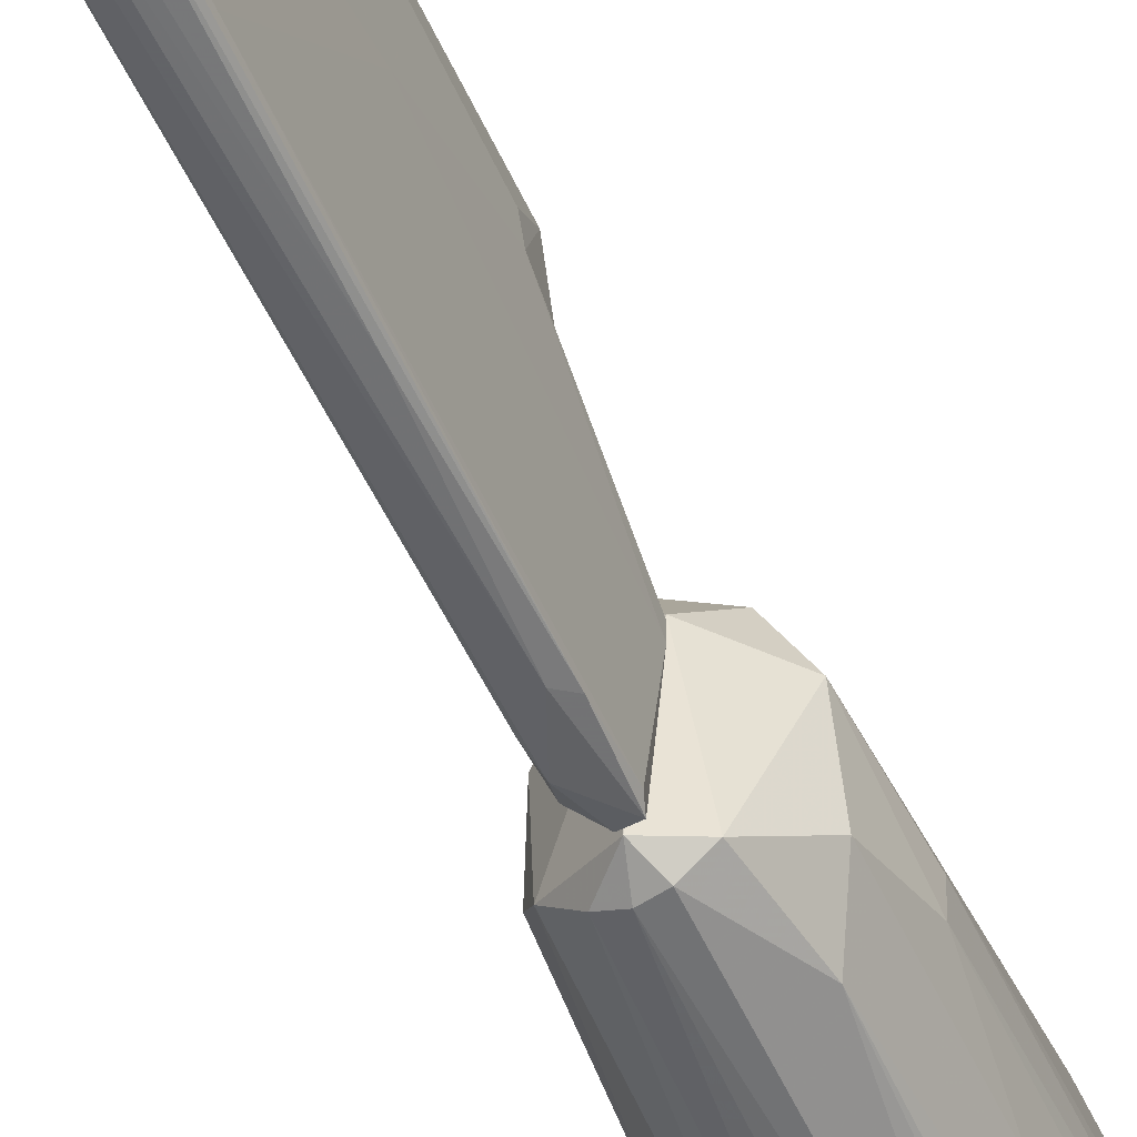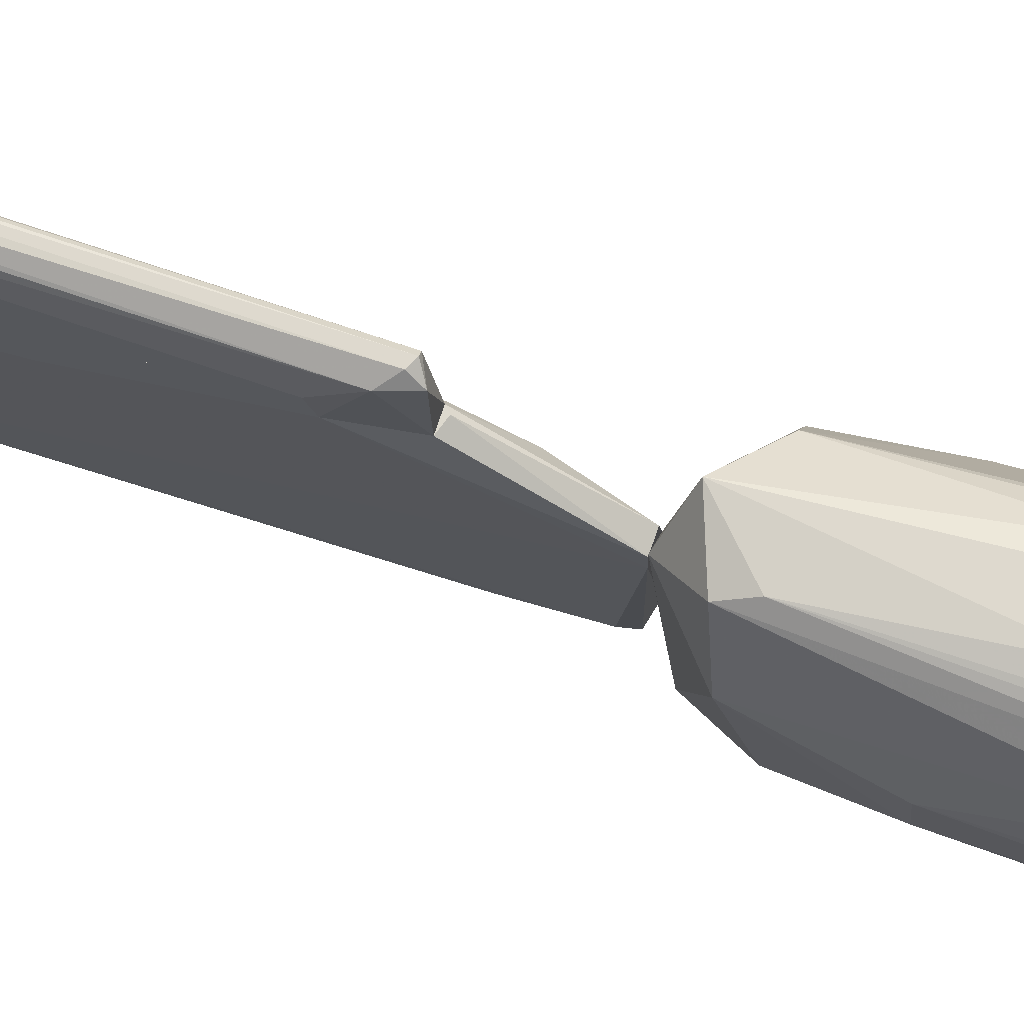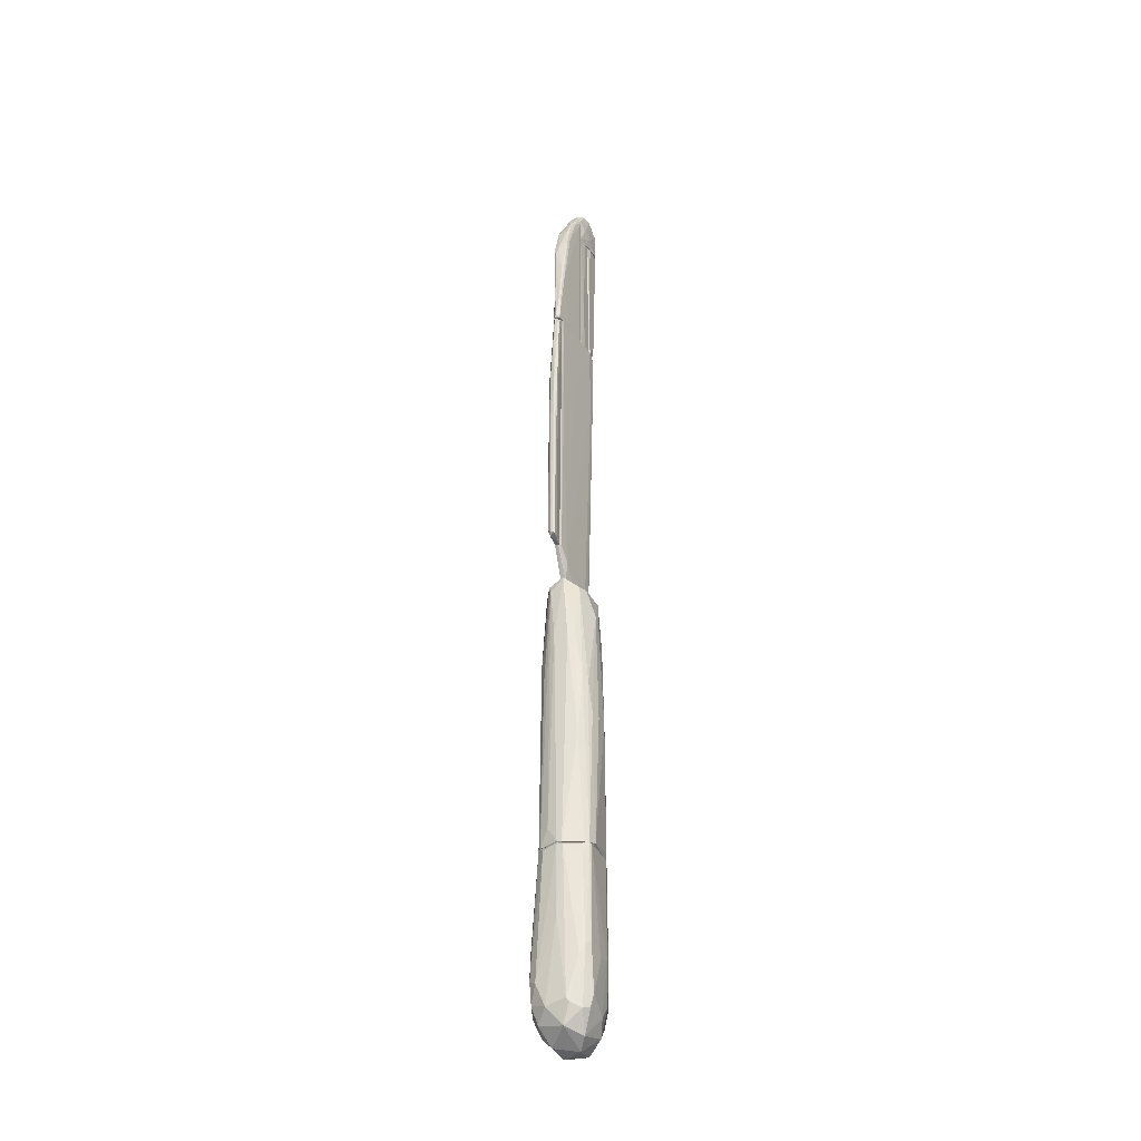
<metadata>
{"format":"obj","ext":"obj","renderer":"f3d","projection":"perspective","resolution":1024,"background":"white","views":[{"elev":-53.1,"azim":23.6,"up":"+Y"},{"elev":71.8,"azim":108.5,"up":"+Y"},{"elev":-33.4,"azim":-157.6,"up":"+Z"}]}
</metadata>
<code>
o convex_0
v 0.000939 0.009032 -0.08227
v 0.000671 -0.009247 -0.09974
v 0.000133 -0.008977 -0.1005
v -0.003362 -0.006021 -0.06722
v 0.006045 -0.003332 -0.06749
v 0.007658 0.004192 -0.1003
v -0.004706 0.005804 -0.1
v -0.004975 0.006611 -0.06721
v 0.005508 0.007149 -0.06721
v -0.004975 -0.001988 -0.09759
v 0.004702 -0.006288 -0.1035
v 0.002819 -0.008172 -0.06722
v -0.000942 0.001502 -0.1067
v 0.003357 0.008493 -0.09974
v 0.005508 -0.007363 -0.0957
v 0.007928 -0.001181 -0.08818
v -0.002017 -0.008709 -0.09221
v -0.00148 0.008493 -0.09947
v -0.000405 0.009032 -0.06775
v -0.004975 -0.001988 -0.06721
v 0.004164 0.003115 -0.1059
v 0.007121 0.007148 -0.09409
v 0.00739 -0.001181 -0.1019
v -0.005513 0.002578 -0.08979
v -0.000674 -0.00333 -0.1062
v -0.004436 0.007686 -0.08844
v -0.000942 -0.008172 -0.06722
v -0.00363 -0.001988 -0.1035
v -0.003092 -0.007363 -0.09597
v 0.000133 0.007418 -0.1035
v 0.004164 0.008225 -0.06802
v 0.007928 0.00258 -0.08845
v 0.003626 -0.008977 -0.09839
v 0.004164 -0.002795 -0.1062
v 0.005239 -0.005483 -0.06721
v 0.006045 0.00446 -0.06721
v 0.005777 0.006074 -0.1024
v -0.005243 0.005535 -0.09732
v -0.002823 0.00419 -0.1048
v -0.005243 -0.001988 -0.08898
v 0.007121 -0.004137 -0.09785
v 0.005508 0.008225 -0.0949
v -0.005243 0.006072 -0.06721
v 0.000133 -0.009247 -0.09221
v 0.002551 -0.006827 -0.1043
v -0.003092 -0.007363 -0.082
v 0.00739 0.006342 -0.08952
v -0.005513 -0.000645 -0.08872
v -0.004975 0.000699 -0.1005
v -0.002017 -0.0079 -0.09947
v 0.000939 0.009032 -0.06722
v -0.00363 0.007148 -0.1005
v 0.004433 -0.007633 -0.0777
v 0.006315 0.003115 -0.1038
v -0.000942 0.008761 -0.09866
v -0.0039 0.007686 -0.06937
v -0.002287 -0.007633 -0.06722
v 0.007928 0.004192 -0.09839
v 0.001744 -0.00844 -0.06749
v 0.003089 -0.000374 -0.107
v 0.006852 0.006879 -0.09866
v -0.003362 0.008225 -0.09033
v -0.005243 0.006611 -0.08737
v -0.004436 -0.003869 -0.06856
f 40 46 64
f 3 2 17
f 9 8 20
f 13 25 28
f 10 28 29
f 21 13 30
f 9 22 31
f 11 15 33
f 23 11 34
f 16 5 35
f 9 20 35
f 27 12 35
f 20 27 35
f 5 16 36
f 16 32 36
f 35 5 36
f 9 35 36
f 30 14 37
f 21 30 37
f 13 28 39
f 30 13 39
f 10 29 40
f 15 11 41
f 11 23 41
f 23 16 41
f 35 15 41
f 16 35 41
f 14 1 42
f 31 22 42
f 20 8 43
f 17 2 44
f 27 17 44
f 2 33 44
f 2 3 45
f 3 25 45
f 33 2 45
f 11 33 45
f 34 11 45
f 25 34 45
f 29 17 46
f 40 29 46
f 22 9 47
f 9 36 47
f 36 32 47
f 24 38 48
f 40 20 48
f 10 40 48
f 20 43 48
f 43 24 48
f 28 10 49
f 38 7 49
f 7 39 49
f 39 28 49
f 10 48 49
f 48 38 49
f 3 17 50
f 25 3 50
f 28 25 50
f 17 29 50
f 29 28 50
f 8 9 51
f 19 8 51
f 1 19 51
f 9 31 51
f 42 1 51
f 31 42 51
f 18 30 52
f 7 38 52
f 38 26 52
f 39 7 52
f 30 39 52
f 12 33 53
f 33 15 53
f 35 12 53
f 15 35 53
f 6 23 54
f 34 21 54
f 23 34 54
f 37 6 54
f 21 37 54
f 1 14 55
f 19 1 55
f 30 18 55
f 14 30 55
f 8 19 56
f 26 8 56
f 20 4 57
f 17 27 57
f 27 20 57
f 4 46 57
f 46 17 57
f 23 6 58
f 16 23 58
f 32 16 58
f 22 47 58
f 47 32 58
f 12 27 59
f 33 12 59
f 27 44 59
f 44 33 59
f 13 21 60
f 25 13 60
f 21 34 60
f 34 25 60
f 6 37 61
f 37 14 61
f 14 42 61
f 42 22 61
f 58 6 61
f 22 58 61
f 18 52 62
f 52 26 62
f 19 55 62
f 55 18 62
f 56 19 62
f 26 56 62
f 8 26 63
f 38 24 63
f 26 38 63
f 43 8 63
f 24 43 63
f 4 20 64
f 20 40 64
f 46 4 64
o convex_1
v 0.003088 0.008493 -0.06345
v -0.000942 -0.008172 -0.06721
v -0.001748 -0.007903 -0.06721
v 0.000669 -0.004676 -0.004312
v -0.005243 0.005266 -0.03765
v 0.006315 0.002311 -0.01426
v 0.005777 -0.004139 -0.06721
v 0.000133 0.007956 -0.005396
v -0.004974 0.00661 -0.06721
v -0.003899 -0.001719 -0.007809
v 0.005508 0.007149 -0.06721
v 0.004164 -0.004676 -0.01157
v -0.004974 -0.002258 -0.06559
v 0.003626 0.007149 -0.006738
v 0.00255 -0.008172 -0.06479
v -0.004974 0.002311 -0.01319
v -0.002824 -0.005483 -0.02528
v -0.000136 0.009032 -0.06721
v -0.005781 0.000162 -0.03845
v 0.006853 0.000967 -0.03818
v -0.003899 0.007149 -0.02985
v 0.000133 -0.005483 -0.006202
v 0.005508 -0.00145 -0.009158
v 0.005777 0.005803 -0.02502
v -0.002824 0.006073 -0.007545
v -0.003631 -0.005213 -0.03952
v 0.004164 -0.007094 -0.06721
v -0.005512 0.004729 -0.06667
v 0.005508 0.003924 -0.007539
v 0.006045 0.004192 -0.06721
v 0.002014 0.008225 -0.0191
v 0.002014 -0.006827 -0.03066
v -0.003093 0.007956 -0.04382
v 0.005777 -0.002258 -0.02152
v -0.002824 -0.007094 -0.06721
v 0.002014 0.004731 -0.004312
v 0.003088 -0.004408 -0.005661
v -0.004705 -0.001719 -0.01991
v -0.003093 -0.003063 -0.006732
v -0.005781 0.003117 -0.03818
v 0.006583 0.003117 -0.03845
v 0.004702 0.007149 -0.02985
v -0.000942 0.008225 -0.01964
v -0.00148 -0.006289 -0.0269
v 0.000133 -0.008172 -0.06103
v 0.006315 0.000162 -0.01426
v 0.006583 -0.000914 -0.03872
v 0.006045 -0.003065 -0.06721
v -0.004167 0.007417 -0.06721
v 0.001476 -0.005483 -0.005925
v 0.000402 0.00258 -0.004312
v -0.003631 0.004192 -0.007545
v -0.004705 -0.003065 -0.06721
v -0.004705 0.006073 -0.03093
v 0.003088 0.007686 -0.008345
v 0.004702 -0.004407 -0.02072
v 0.00497 0.007686 -0.06721
v -0.00121 -0.004946 -0.006202
v 0.006045 0.005536 -0.06103
v -0.004167 -0.004139 -0.03925
v -0.002286 0.007686 -0.01937
v 0.000939 0.009032 -0.06694
v -0.004974 0.000967 -0.01319
v -0.002286 -0.007366 -0.05726
f 108 81 128
f 66 67 71
f 71 67 73
f 71 73 75
f 75 73 82
f 66 71 91
f 79 66 91
f 76 79 91
f 69 73 92
f 77 83 92
f 70 88 93
f 88 78 93
f 71 75 94
f 79 76 96
f 87 76 98
f 73 67 99
f 78 72 100
f 93 78 100
f 93 100 101
f 76 87 101
f 87 93 101
f 100 68 101
f 90 81 102
f 74 102 103
f 102 81 103
f 80 69 104
f 69 92 104
f 92 83 104
f 70 84 105
f 88 70 105
f 78 88 106
f 88 75 106
f 72 95 107
f 82 97 107
f 66 79 109
f 79 96 109
f 96 86 109
f 108 66 109
f 86 108 109
f 84 70 110
f 93 87 110
f 70 93 110
f 87 98 110
f 110 98 111
f 98 71 111
f 84 110 111
f 84 111 112
f 71 94 112
f 94 84 112
f 111 71 112
f 82 73 113
f 73 85 113
f 97 82 113
f 85 97 113
f 68 86 114
f 96 76 114
f 86 96 114
f 101 68 114
f 76 101 114
f 68 100 115
f 100 72 115
f 103 68 115
f 103 115 116
f 80 74 116
f 72 89 116
f 89 80 116
f 74 103 116
f 115 72 116
f 83 77 117
f 92 73 117
f 77 92 117
f 73 99 117
f 73 69 118
f 69 80 118
f 85 73 118
f 80 89 118
f 89 85 118
f 72 78 119
f 65 95 119
f 95 72 119
f 78 106 119
f 91 71 120
f 76 91 120
f 71 98 120
f 98 76 120
f 75 82 121
f 106 75 121
f 65 119 121
f 119 106 121
f 86 68 122
f 68 103 122
f 103 81 122
f 81 108 122
f 108 86 122
f 75 88 123
f 94 75 123
f 84 94 123
f 105 84 123
f 88 105 123
f 99 90 124
f 102 83 124
f 90 102 124
f 83 117 124
f 117 99 124
f 89 72 125
f 85 89 125
f 97 85 125
f 72 107 125
f 107 97 125
f 95 65 126
f 107 95 126
f 82 107 126
f 65 121 126
f 121 82 126
f 74 80 127
f 102 74 127
f 83 102 127
f 80 104 127
f 104 83 127
f 67 66 128
f 81 90 128
f 99 67 128
f 90 99 128
f 66 108 128
o convex_2
v 0.000939 0.008761 0.002414
v 0.000133 -0.006828 0.05858
v -0.000942 -0.006827 0.05804
v 0.000402 0.008763 0.06531
v 0.002014 -0.005213 0.0258
v -0.000674 -0.004139 -0.002963
v 0.001745 0.008761 0.06531
v 0.002014 0.004461 -0.004312
v 0.001476 -0.006021 0.06504
v 0.001476 -0.004676 -0.00404
v -0.001212 -0.004945 0.06531
v 0.000133 0.006074 0.000526
v 0.002283 0.008763 0.03493
v 0.002283 0.00043 0.04488
v 0.002283 0.008763 0.006176
v 0.000133 0.007956 0.0602
v -0.001212 -0.004945 0.04864
v -0.000405 -0.004945 -0.001613
v 0.002014 -0.005751 0.04972
v 0.001745 -0.004945 0.000799
v 0.000402 0.008224 0.00268
v 0.000939 0.004461 -0.004312
v -0.000674 -0.002526 -0.001886
v 0.001745 0.001773 0.06531
v -0.001212 -0.006558 0.06396
v 0.000939 -0.005213 0.001603
v 0.001745 -0.006021 0.03735
v 0.000402 -0.006828 0.06531
v -0.001212 -0.006289 0.04998
v -0.000405 0.002848 0.04917
v 0.001745 -0.004408 -0.003235
v 0.000402 -0.004406 -0.004312
v 0.002283 0.005537 0.01532
v 0.002014 0.008763 0.05428
v 0.000133 -0.006289 0.03547
v -0.000405 -0.001452 -0.003501
v 0.001745 0.008761 0.00268
v 0.002014 0.003385 -0.004312
v 0.000133 0.007687 0.06531
v 0.000402 0.008763 0.043
v 0.000133 0.007687 0.04542
v 0.00067 -0.006828 0.0645
v -0.001212 -0.004676 0.06262
v -0.000405 -0.006289 0.03573
v 0.000133 -0.006827 0.05481
v 0.00067 0.008761 0.00268
v 0.002014 -0.005751 0.036
v 0.001476 -0.005482 0.0137
v -0.000942 -0.006827 0.06531
v 0.000133 0.005805 -0.000278
v 0.002283 0.0007 0.0395
v -0.000674 -0.004676 -5e-06
v 0.000402 0.002042 -0.004312
v -0.001212 -0.005751 0.04649
f 180 157 182
f 135 132 139
f 141 142 143
f 132 141 143
f 129 136 150
f 145 140 151
f 135 139 152
f 142 135 152
f 137 147 152
f 147 142 152
f 139 145 153
f 146 138 154
f 138 148 154
f 152 139 156
f 137 152 156
f 146 131 157
f 131 153 157
f 153 145 157
f 140 145 158
f 148 138 159
f 133 148 159
f 146 134 160
f 138 146 160
f 150 136 160
f 143 142 161
f 132 135 162
f 141 132 162
f 135 142 162
f 142 141 162
f 134 151 164
f 160 134 164
f 136 129 165
f 129 143 165
f 143 136 165
f 136 143 166
f 159 138 166
f 133 159 166
f 160 136 166
f 138 160 166
f 161 133 166
f 143 161 166
f 139 132 167
f 132 144 167
f 132 143 168
f 144 132 168
f 149 144 168
f 149 140 169
f 144 149 169
f 158 144 169
f 140 158 169
f 147 137 170
f 155 147 170
f 156 130 170
f 137 156 170
f 145 139 171
f 144 158 171
f 158 145 171
f 139 167 171
f 167 144 171
f 131 146 172
f 146 154 172
f 154 163 172
f 172 163 173
f 130 131 173
f 170 130 173
f 155 170 173
f 131 172 173
f 143 129 174
f 129 150 174
f 168 143 174
f 149 168 174
f 142 147 175
f 148 133 175
f 155 148 175
f 147 155 175
f 154 148 176
f 148 155 176
f 163 154 176
f 173 163 176
f 155 173 176
f 131 130 177
f 153 131 177
f 139 153 177
f 130 156 177
f 156 139 177
f 140 149 178
f 151 140 178
f 164 151 178
f 174 150 178
f 149 174 178
f 133 161 179
f 161 142 179
f 175 133 179
f 142 175 179
f 134 146 180
f 146 157 180
f 150 160 181
f 160 164 181
f 178 150 181
f 164 178 181
f 145 151 182
f 151 134 182
f 157 145 182
f 134 180 182
o convex_3
v 0.001745 0.01199 0.0446
v 0.00067 0.008763 0.002677
v 0.000401 0.01091 0.003486
v 0.000401 0.008763 0.06531
v 0.002283 0.008763 0.006171
v 0.001745 0.008763 0.06531
v 0.00067 0.01253 0.003486
v 0.000132 0.01172 0.04514
v 0.002014 0.01199 0.004559
v 0.002283 0.01118 0.04487
v 0.001476 0.01038 0.06343
v 0.00067 0.01226 0.04487
v 0.002283 0.008763 0.03492
v 0.000401 0.01011 0.06369
v 0.000401 0.008763 0.04326
v 0.001208 0.01253 0.003756
v 0.001745 0.008763 0.002677
v 0.000401 0.01226 0.003486
v 0.002283 0.01011 0.006711
v 0.001745 0.009838 0.06531
v 0.000132 0.01118 0.04407
v 0.002283 0.009838 0.04514
v 0.000401 0.01226 0.03412
v 0.001476 0.01199 0.002947
v 0.001476 0.01226 0.03439
v 0.00067 0.01038 0.06343
f 196 202 208
f 186 184 187
f 186 187 188
f 191 183 192
f 193 183 194
f 188 187 195
f 187 192 195
f 190 186 196
f 194 190 196
f 185 184 197
f 184 186 197
f 189 194 198
f 187 184 199
f 191 187 199
f 184 185 200
f 187 191 201
f 192 187 201
f 191 192 201
f 186 188 202
f 192 183 202
f 183 193 202
f 196 186 202
f 186 190 203
f 185 197 203
f 197 186 203
f 200 185 203
f 190 200 203
f 188 195 204
f 195 192 204
f 202 188 204
f 192 202 204
f 194 189 205
f 190 194 205
f 189 200 205
f 200 190 205
f 189 198 206
f 198 191 206
f 199 184 206
f 191 199 206
f 184 200 206
f 200 189 206
f 183 191 207
f 194 183 207
f 191 198 207
f 198 194 207
f 193 194 208
f 194 196 208
f 202 193 208
o convex_4
v 0.000939 0.007419 0.0852
v -0.000674 -0.000645 0.06531
v -0.000674 0.000162 0.06531
v -0.000674 -0.000645 0.1035
v 0.003089 0.002312 0.09676
v 0.001745 0.009837 0.06531
v 0.001745 -0.000645 0.06827
v 0.000401 0.009837 0.06531
v 0.003358 0.006074 0.08977
v 0.002283 -0.000645 0.1021
v 0.000133 0.003388 0.09998
v 0.001745 0.001774 0.06531
v 0.000133 0.007956 0.07767
v 0.00282 0.004731 0.09622
v 0.003358 0.004463 0.08788
v 0.001208 -0.000376 0.1054
v 0.000133 0.005537 0.09353
v 0.002551 0.007149 0.08762
v -0.000674 0.000162 0.1019
v 0.00067 0.0093 0.07284
v 0.003089 0.003657 0.09784
v 0.001476 -0.000645 0.06531
v -0.000136 0.005537 0.06639
v 0.00067 0.004999 0.09621
v 0.002014 0.006612 0.06827
v 0.001208 0.01011 0.06612
v -0.000136 -0.000376 0.1051
v 0.000939 0.002312 0.1019
v -0.000136 0.004731 0.0938
v 0.003358 0.005804 0.08762
v 0.003089 0.006612 0.0895
v -0.000674 0.00043 0.07687
v -0.000405 0.001774 0.1013
v 0.002014 0.006612 0.09031
v 0.00067 0.007956 0.08225
v 0.002283 -0.000376 0.09407
v 0.001745 0.0093 0.0723
v 0.000401 0.008763 0.07579
f 243 228 246
f 211 210 212
f 210 211 214
f 212 210 215
f 214 211 216
f 212 215 218
f 213 215 223
f 217 213 223
f 215 220 223
f 212 218 224
f 211 212 227
f 213 217 229
f 218 213 229
f 217 222 229
f 224 218 229
f 210 214 230
f 215 210 230
f 214 220 230
f 220 215 230
f 216 211 231
f 221 216 231
f 219 222 232
f 225 219 232
f 220 214 233
f 214 216 234
f 216 228 234
f 212 224 235
f 235 224 236
f 222 219 236
f 229 222 236
f 224 229 236
f 219 235 236
f 225 221 237
f 221 227 237
f 214 217 238
f 217 223 238
f 223 220 238
f 233 214 238
f 220 233 238
f 217 214 239
f 222 217 239
f 211 227 240
f 227 221 240
f 231 211 240
f 221 231 240
f 219 225 241
f 227 212 241
f 212 235 241
f 235 219 241
f 225 237 241
f 237 227 241
f 209 225 242
f 232 222 242
f 225 232 242
f 222 239 242
f 239 226 242
f 225 209 243
f 226 228 243
f 209 242 243
f 242 226 243
f 215 213 244
f 213 218 244
f 218 215 244
f 228 226 245
f 214 234 245
f 234 228 245
f 239 214 245
f 226 239 245
f 216 221 246
f 221 225 246
f 228 216 246
f 225 243 246
o convex_5
v 0.000133 -0.003066 0.1078
v -0.000942 -0.00871 0.09837
v -0.000136 -0.00871 0.09837
v -0.000673 -0.000645 0.09837
v 0.004433 -0.007633 0.1032
v -0.001211 -0.008171 0.1054
v 0.002014 -0.000645 0.09837
v 0.002551 -0.000645 0.1048
v 0.002551 -0.007903 0.09837
v -0.000673 -0.000645 0.104
v 0.00282 -0.004141 0.107
v 0.003089 -0.008441 0.1046
v -0.00148 -0.004678 0.1008
v -0.000942 -0.005752 0.1075
v 0.003089 -0.001453 0.1054
v -0.00148 -0.008171 0.09864
v -0.001211 -0.004946 0.107
v 0.000133 -0.000645 0.1059
v 0.003089 -0.002527 0.1067
v 0.003089 -0.008441 0.09999
v 0.004433 -0.007096 0.1029
v -0.000136 -0.00602 0.1075
v -0.000942 -0.00871 0.1027
v 0.003895 -0.007633 0.1048
v -0.00148 -0.007903 0.1046
v -0.001211 -0.002259 0.1019
v -0.000673 -0.003066 0.1075
v 0.003895 -0.006828 0.1013
v 0.004433 -0.006828 0.104
v 0.003089 -0.001453 0.1046
v 0.000939 -0.001991 0.1072
v -0.000405 -0.008171 0.1056
v 0.003358 -0.007903 0.1051
f 268 278 279
f 249 248 250
f 249 250 253
f 253 250 254
f 249 253 255
f 254 250 256
f 250 248 262
f 259 250 262
f 254 256 264
f 247 257 265
f 261 254 265
f 249 255 266
f 258 249 266
f 251 258 266
f 257 247 268
f 247 260 268
f 248 249 269
f 249 258 269
f 262 248 269
f 258 251 270
f 265 257 270
f 252 260 271
f 259 262 271
f 263 259 271
f 260 263 271
f 269 252 271
f 262 269 271
f 256 250 272
f 250 259 272
f 263 256 272
f 259 263 272
f 260 247 273
f 256 263 273
f 263 260 273
f 264 256 273
f 255 253 274
f 266 255 274
f 251 266 274
f 253 267 274
f 267 251 274
f 261 265 275
f 251 267 275
f 270 251 275
f 265 270 275
f 253 254 276
f 254 261 276
f 267 253 276
f 261 275 276
f 275 267 276
f 254 264 277
f 247 265 277
f 265 254 277
f 273 247 277
f 264 273 277
f 260 252 278
f 268 260 278
f 269 258 278
f 252 269 278
f 257 268 279
f 258 270 279
f 270 257 279
f 278 258 279
o convex_6
v -0.001212 -0.007097 0.06854
v 0.003627 -0.006828 0.0895
v 0.003627 -0.007366 0.0895
v -0.001212 -0.005484 0.09837
v 0.001476 -0.004409 0.06531
v -0.000943 -0.00871 0.09837
v 0.002013 -0.004409 0.09783
v -0.000943 -0.004409 0.06531
v 0.003089 -0.008441 0.08762
v 0.002551 -0.007903 0.09837
v 0.002013 -0.006291 0.06746
v -0.000943 -0.004409 0.09837
v 0.000133 -0.007097 0.06585
v 0.00282 -0.004678 0.08923
v -0.000674 -0.008441 0.08789
v 0.00282 -0.006022 0.07391
v -0.001212 -0.004947 0.06531
v -0.001212 -0.008441 0.09837
v 0.002551 -0.007097 0.07311
v 0.003627 -0.006022 0.08923
v -0.000674 -0.007366 0.06827
v 0.002551 -0.006291 0.09837
v -0.000943 -0.006828 0.06531
v 0.003627 -0.007635 0.08815
v 0.00067 -0.006828 0.06531
v -0.001212 -0.004678 0.0809
v -0.000136 -0.00871 0.09837
v 0.002551 -0.004409 0.09165
v -0.000674 -0.00871 0.0938
v -0.001212 -0.008172 0.08708
v 0.002283 -0.004947 0.07365
v 0.00282 -0.006828 0.07391
f 295 303 311
f 286 284 287
f 282 281 289
f 283 285 289
f 286 287 291
f 283 289 291
f 290 284 295
f 280 283 296
f 287 284 296
f 283 280 297
f 285 283 297
f 288 292 298
f 281 282 299
f 292 288 300
f 288 294 300
f 289 281 301
f 286 291 301
f 291 289 301
f 281 299 301
f 299 286 301
f 280 296 302
f 296 284 302
f 300 280 302
f 292 300 302
f 289 288 303
f 282 289 303
f 299 282 303
f 295 299 303
f 284 290 304
f 298 292 304
f 290 298 304
f 302 284 304
f 292 302 304
f 291 287 305
f 283 291 305
f 296 283 305
f 287 296 305
f 289 285 306
f 288 289 306
f 284 286 307
f 293 284 307
f 286 299 307
f 299 293 307
f 294 288 308
f 306 285 308
f 288 306 308
f 297 280 309
f 285 297 309
f 280 300 309
f 300 294 309
f 308 285 309
f 294 308 309
f 284 293 310
f 295 284 310
f 293 299 310
f 299 295 310
f 290 295 311
f 288 298 311
f 298 290 311
f 303 288 311
o convex_7
v 0.002283 -0.000915 0.09326
v -0.000943 -0.004408 0.06531
v -0.000943 -0.002527 0.06531
v -0.000943 -0.004408 0.09837
v 0.002552 -0.004408 0.0903
v -0.000674 -0.000646 0.09837
v 0.001476 -0.000646 0.06531
v 0.001476 -0.004408 0.06531
v 0.002014 -0.004408 0.09837
v -0.000674 -0.000646 0.06531
v 0.002014 -0.000646 0.09837
v 0.001745 -0.000646 0.06827
v -0.000943 -0.002259 0.086
v 0.002552 -0.003871 0.09111
v -0.000943 -0.002796 0.09837
v -0.000943 -0.00199 0.07257
f 324 317 327
f 314 313 315
f 315 313 316
f 313 314 318
f 316 313 319
f 313 318 319
f 315 316 320
f 317 315 320
f 318 314 321
f 317 318 321
f 318 317 322
f 317 320 322
f 316 319 323
f 319 318 323
f 322 312 323
f 318 322 323
f 314 315 324
f 320 316 325
f 312 322 325
f 322 320 325
f 323 312 325
f 316 323 325
f 315 317 326
f 324 315 326
f 317 324 326
f 321 314 327
f 317 321 327
f 314 324 327

</code>
